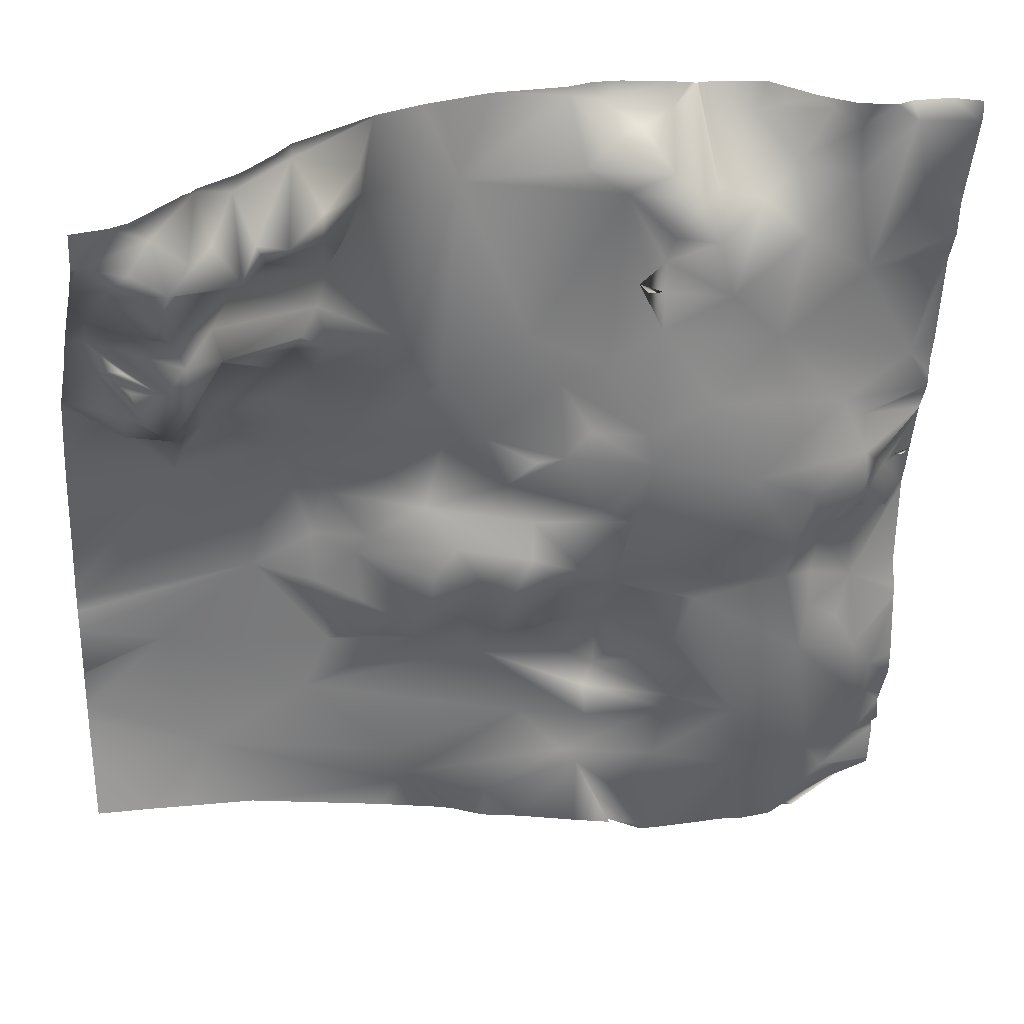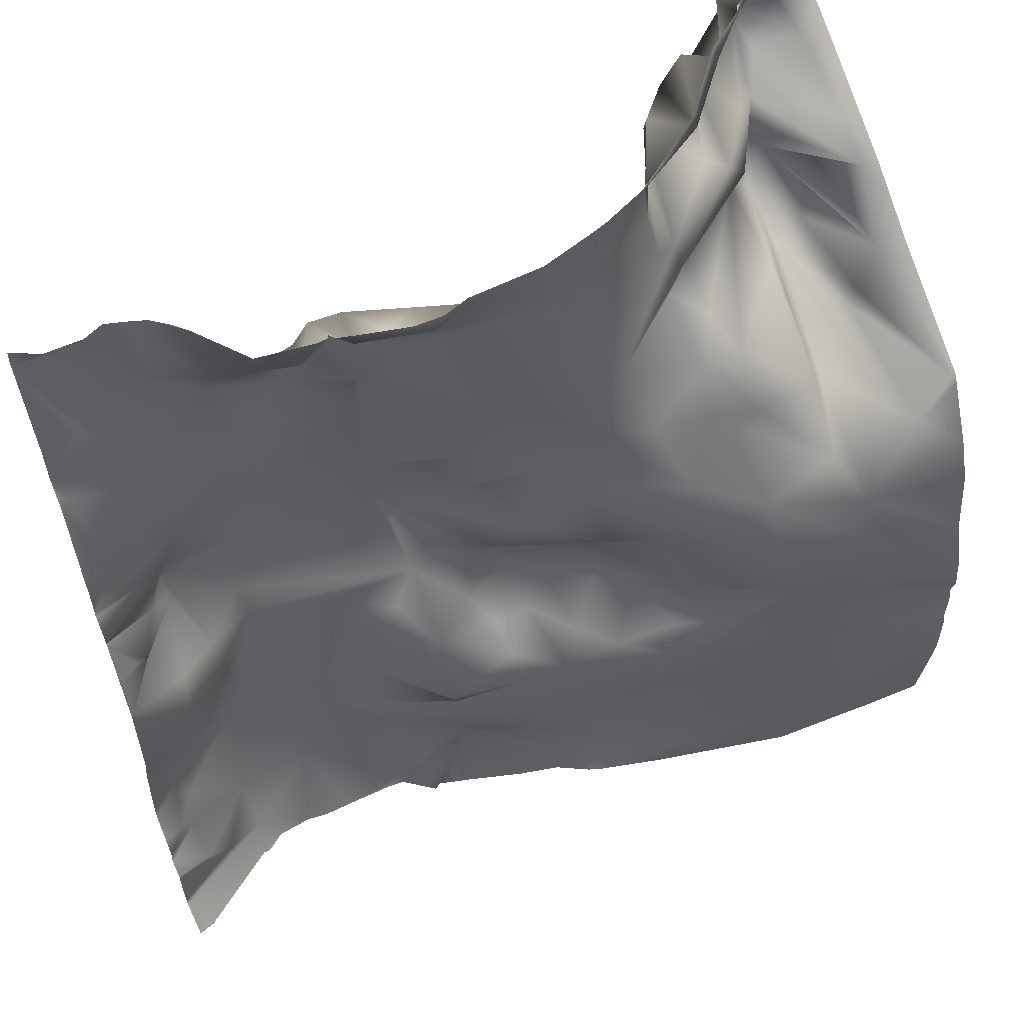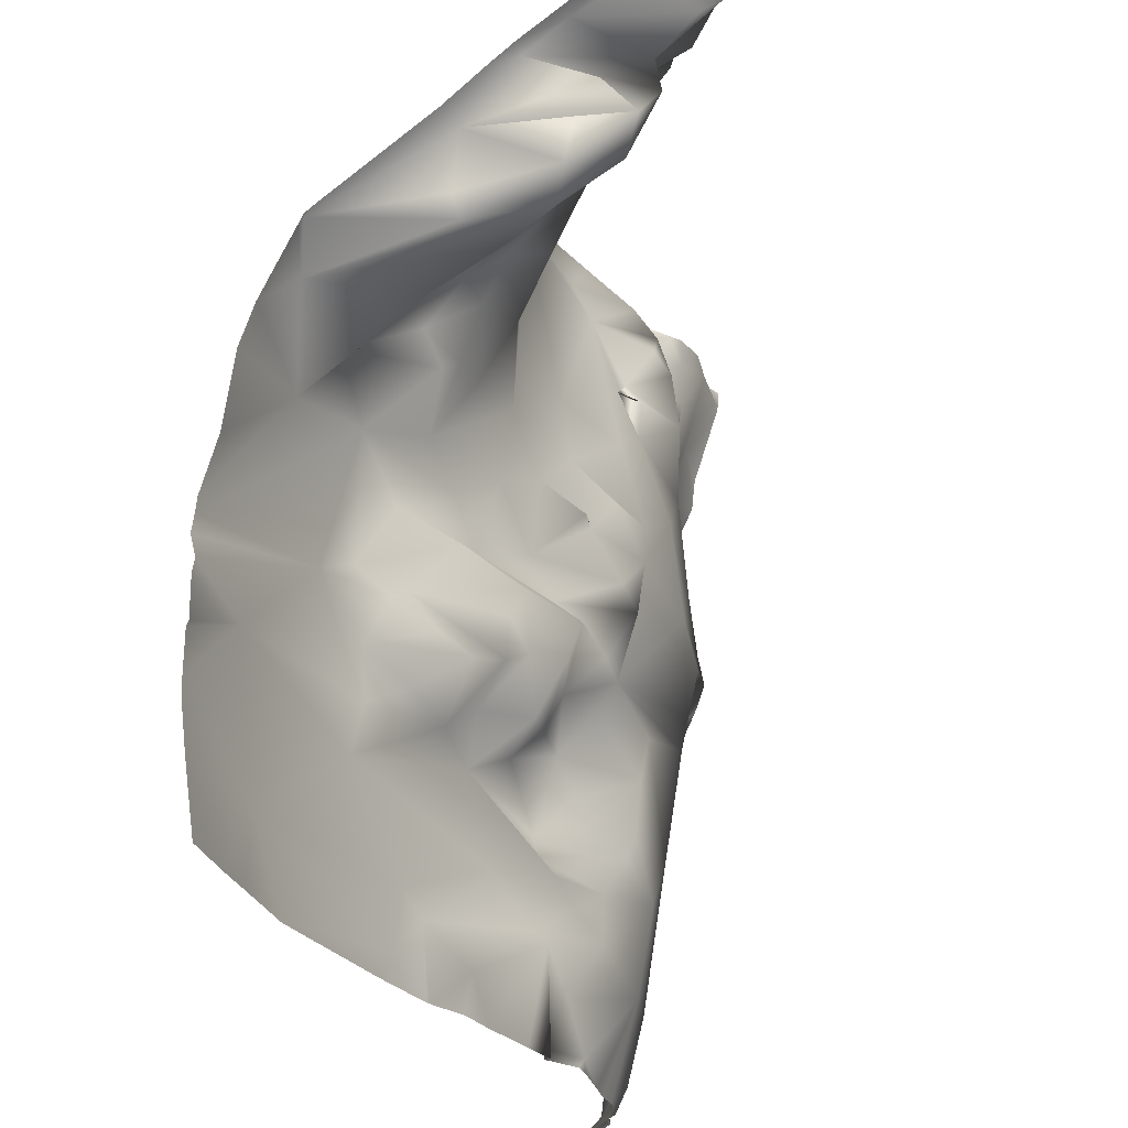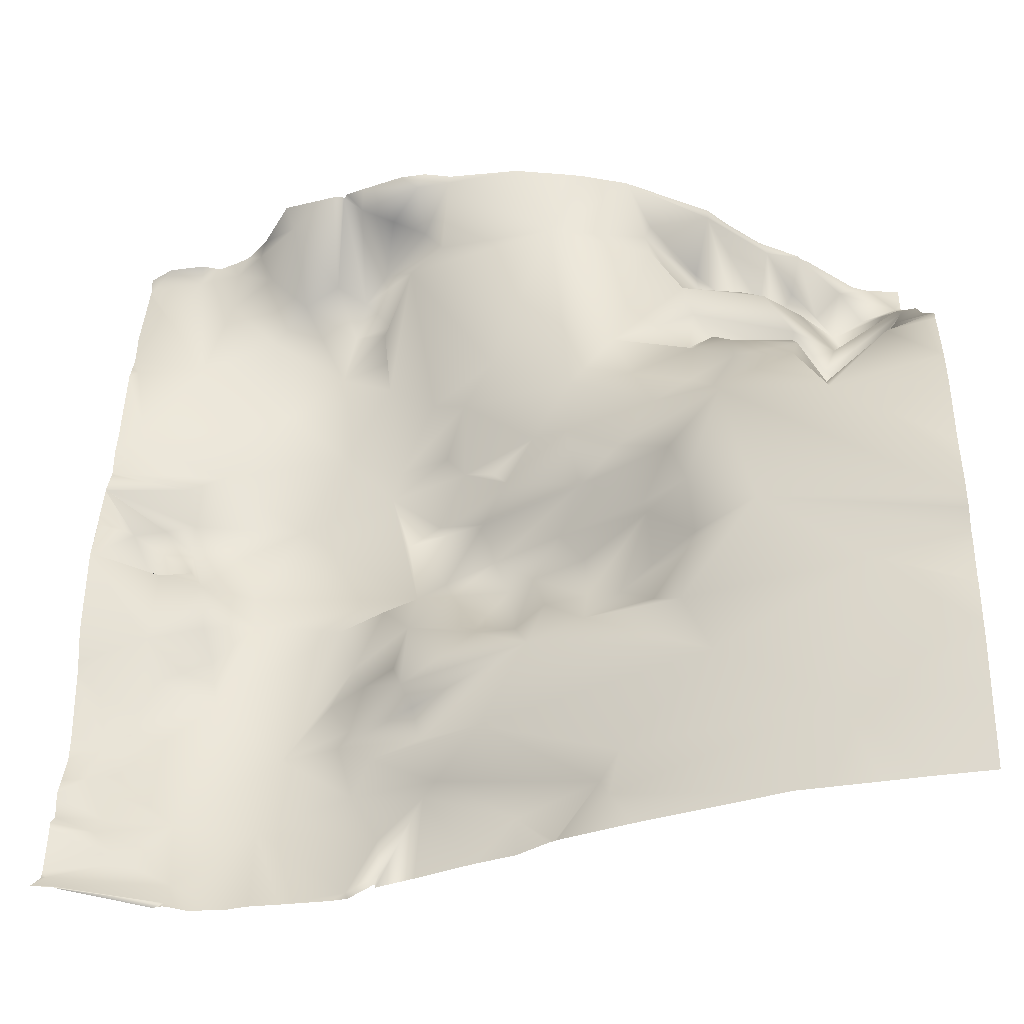
<metadata>
{"format":"obj","ext":"obj","renderer":"f3d","projection":"perspective","resolution":1024,"background":"white","views":[{"elev":28.8,"azim":165.4,"up":"+Z"},{"elev":56.6,"azim":-29.1,"up":"+Z"},{"elev":-27.7,"azim":100.3,"up":"+Z"},{"elev":-35.2,"azim":6.2,"up":"+Z"}]}
</metadata>
<code>
o lod_1_044_Cube.044
v 763.2 16.32 -1139
v 766.7 10.82 -1144
v 786.8 22.15 -1143
v 803 31.23 -1123
v 786.7 26.11 -1137
v 777.5 21.85 -1133
v 771.1 19.44 -1127
v 771 26.26 -1121
v 785.3 29.53 -1121
v 806.6 35.14 -1104
v 767.3 22.56 -1113
v 779.7 36.83 -1028
v 780.7 42.68 -1035
v 762.6 25.41 -1045
v 775.6 36.4 -1040
v 780.7 44.03 -1042
v 770.3 29.03 -1046
v 767.5 27.84 -1044
v 764.9 27.05 -1045
v 781.1 41.76 -1048
v 786.3 32.93 -1059
v 792.7 44.15 -1044
v 777.4 28.28 -1058
v 772.8 37.54 -1052
v 763 22.79 -1055
v 776.1 27.39 -1075
v 769.4 27.93 -1101
v 772.1 27.86 -1109
v 774.9 30.16 -1093
v 779.3 28.87 -1085
v 791.1 35.72 -1088
v 823.8 27.14 -1118
v 820.5 26.96 -1106
v 821.8 32.1 -1099
v 828.3 22.31 -1112
v 830.6 21.25 -1132
v 840.1 19.06 -1123
v 843 16.1 -1121
v 860.4 8.362 -1135
v 832 16.39 -1142
v 824 23.47 -1142
v 835.8 15.6 -957
v 821.3 21.02 -958.1
v 828.9 23.02 -961
v 819.8 40.18 -972.2
v 825.4 35.75 -967.4
v 836.2 26.58 -962.4
v 840.9 24.21 -969.3
v 833 27.22 -974.2
v 843.2 17.07 -954.9
v 867.7 18.9 -971
v 762.9 46.91 -957.4
v 776.1 45.55 -956.6
v 770.6 39.74 -973.8
v 792.4 39.36 -954.7
v 786.6 41.19 -958.8
v 780.8 35.9 -993.3
v 764.4 37.33 -991.1
v 768.7 34.75 -1015
v 786.8 41.68 -1022
v 806.8 43.22 -1038
v 796.5 42.2 -1057
v 797.6 40.71 -1065
v 787.8 31.31 -1071
v 789.3 36 -1077
v 828.7 37.76 -1034
v 816.3 41.84 -1019
v 833 36.77 -1048
v 817.8 36.47 -1071
v 842.3 31.44 -1063
v 840.4 34.74 -1045
v 851.9 22.06 -1054
v 857.2 18.32 -1045
v 846.7 29.06 -1035
v 852.9 29.31 -1035
v 841.7 33.87 -1026
v 830.2 38.11 -1027
v 846.8 25.04 -1018
v 827.2 36.76 -1002
v 802 41.71 -1005
v 786 40.98 -969.6
v 797.4 41.77 -981.7
v 797.2 33.53 -967.6
v 803.8 24.55 -959.3
v 805.4 36.69 -974.5
v 814.3 44.12 -992.8
v 814.1 31.95 -973
v 817.2 42.9 -980.8
v 826.4 40.24 -979.7
v 826 33.6 -987.9
v 827.5 37.27 -993.1
v 831.6 32.86 -992.7
v 830.3 35 -994
v 838.3 34.26 -1010
v 853.3 24.06 -1007
v 881.9 20.12 -1005
v 890 26.92 -968.5
v 891.4 23.91 -976
v 886.6 23.97 -953.5
v 891.4 31.02 -961.4
v 898 40.49 -974.9
v 872 17.47 -1019
v 863.1 21.33 -1031
v 886.4 13.2 -1021
v 891.3 4.766 -1036
v 871 14.72 -1035
v 882.9 8.154 -1045
v 874.3 10.51 -1053
v 894.3 -0.725 -1052
v 905.8 -4.984 -1041
v 897.9 -7.798 -1066
v 912 -10.61 -1074
v 887.8 11.02 -1058
v 868.9 19.98 -1060
v 853.6 28.48 -1060
v 863.2 19.57 -1071
v 857.1 26.17 -1069
v 874.4 17.66 -1068
v 875 17.17 -1077
v 889.1 0.6744 -1068
v 882.3 12.38 -1080
v 898.9 -0.07206 -1074
v 889.5 6.87 -1077
v 874.9 5.179 -1091
v 866.4 9.826 -1084
v 859.1 19.84 -1083
v 889.7 2.037 -1089
v 863 7.039 -1095
v 850.5 19.96 -1082
v 844.9 22.96 -1072
v 851.1 13.14 -1088
v 835.3 15 -1098
v 901.5 -6.135 -1107
v 895.5 -5.315 -1094
v 835.8 19.94 -1081
v 897.1 -5.527 -1083
v 933.8 -17.92 -1095
v 925 -16.54 -1127
v 882 -0.6437 -1126
v 835.8 32.64 -1065
v 829.1 28.63 -1071
v 821.5 35.09 -1082
v 832.3 23.49 -1089
v 825.9 24.85 -1092
v 817.2 33.31 -1092
v 837.8 16.14 -1103
v 838.8 20.6 -1109
v 852.6 10.12 -1112
v 877.6 2.58 -1131
v 879.8 -2.371 -1137
v 928.8 -11.43 -1047
v 929.1 13.07 -1027
v 922 -5.515 -1033
v 923.7 6.481 -1021
v 942.3 -7.741 -1030
v 952.4 -4.71 -1024
v 951.7 70.05 -960.9
v 947.3 58.98 -971.9
v 943 71.72 -962.7
v 949.4 43.12 -983.6
v 949.7 34.25 -991.5
v 947 22.21 -1004
v 943.3 47.73 -993.5
v 936.1 53.79 -996.5
v 941.7 42.62 -1000
v 943 20.13 -1015
v 939.6 40.31 -1009
v 934.3 38.06 -1014
v 931.3 50.43 -1003
v 930.8 39.99 -1010
v 941.7 21.51 -1021
v 931.5 27.95 -1020
v 925.1 22.2 -1011
v 923.3 28 -1002
v 923 45.74 -993.9
v 931.9 57.68 -989.2
v 924.5 42.56 -988.2
v 905.4 36.09 -995
v 934.5 56.75 -983.6
v 918 39.12 -979.3
v 938 70.94 -973.8
v 940.1 65.92 -978.3
v 926.8 50.27 -976.9
v 920.6 62.15 -970.8
v 935.7 71.65 -967.6
v 925.3 56.85 -964.4
v 931.4 68.83 -963
v 937.7 64.6 -958.8
v 919.7 49.4 -956.6
v 912.6 40.93 -976
v 917.2 59.72 -964.1
v 910.4 56.54 -966.9
v 905.5 34.94 -956.4
v 901.6 47.49 -963.8
v 902.4 49.51 -969
v 898.5 29.07 -983.4
v 927.7 55.44 -953.7
v 908.9 15.27 -1011
v 905 23.51 -1003
v 900.8 29.11 -991.7
v 899.1 30.43 -1001
v 900.5 16.91 -1012
v 899.2 12.53 -1024
v 909.5 7.447 -1022
v 904.4 9.997 -1028
v 953.1 70.31 -960
v 953.1 71.18 -957.3
v 953.1 72.25 -953.1
v 945.6 71.2 -953.1
v 928.4 56.97 -953.1
v 927.6 55.59 -953.1
v 926.3 54.74 -953.1
v 871.6 19.06 -953.1
v 859.8 16.49 -953.1
v 887 24.54 -953.1
v 886.3 23.82 -953.1
v 875.5 20 -953.1
v 953.1 70.2 -961.2
v 953.1 -4.709 -1024
v 953.1 -2.405 -1022
v 953.1 -5.535 -1026
v 953.1 -12.44 -1042
v 953.1 -15.34 -1051
v 953.1 -17.41 -1068
v 953.1 -20.64 -1080
v 953.1 -19.63 -1128
v 953.1 -17.34 -1144
v 940.3 -16.15 -1144
v 953.1 -20.91 -1118
v 931.5 -15.1 -1144
v 953.1 -21.07 -1114
v 953.1 -20.6 -1104
v 953.1 -21.06 -1105
v 953.1 68.81 -962
v 953.1 62.43 -968
v 941.6 69.29 -953.1
v 930.3 58.09 -953.1
v 953.1 53.21 -975.1
v 953.1 33.87 -990.6
v 953.1 28.5 -995.4
v 953.1 19.94 -1004
v 953.1 -20.94 -1084
v 953.1 -21.45 -1087
v 953.1 -20.27 -1092
v 953.1 -20.77 -1095
v 917.9 49.32 -953.1
v 909.9 41.1 -953.1
v 905.6 35.96 -953.1
v 887.7 24.72 -953.1
v 915.1 -13.25 -1144
v 884.4 -3.712 -1144
v 869.1 1.63 -1144
v 868.6 2.06 -1144
v 867.5 2.519 -1144
v 843.5 16.8 -953.1
v 837.5 15.26 -953.1
v 831.5 15.76 -953.1
v 821.9 18.87 -953.1
v 794.2 35.44 -953.1
v 801.8 23.61 -953.1
v 817.4 20.39 -953.1
v 816.5 21.72 -953.1
v 816 21.06 -953.1
v 813.7 21.08 -953.1
v 788.5 41.38 -953.1
v 784.3 43.27 -953.1
v 780.6 44.61 -953.1
v 776.6 43.07 -953.1
v 768.2 43.59 -953.1
v 762.5 47.05 -953.1
v 762.5 47.16 -957.1
v 762.5 46.83 -957.5
v 762.5 40.7 -977.8
v 762.5 46.67 -958.6
v 762.5 39.87 -985.5
v 762.5 38.12 -989.4
v 762.5 36.63 -992.7
v 762.5 33.54 -1013
v 762.5 32.28 -1019
v 762.5 32 -1025
v 762.5 32.1 -1022
v 762.5 31.71 -1026
v 762.5 28.66 -1032
v 762.5 28.74 -1033
v 762.5 28.69 -1033
v 762.5 28.55 -1033
v 762.5 28.5 -1033
v 762.5 26.44 -1041
v 762.5 22.55 -1056
v 762.5 21.76 -1076
v 762.5 23.39 -1083
v 762.5 23.77 -1085
v 762.5 23.89 -1087
v 762.5 24.76 -1101
v 762.5 20.19 -1123
v 762.5 19.59 -1118
v 762.5 21.53 -1113
v 762.5 24.46 -1107
v 762.5 23.88 -1051
v 762.5 22.78 -1054
v 762.5 25.63 -1044
v 762.5 22.65 -1055
v 798.9 24.65 -1144
v 803.9 23.65 -1144
v 791.3 24.25 -1144
v 860.6 7.072 -1144
v 851.8 9.921 -1144
v 839.4 14.92 -1144
v 831.1 17.97 -1144
v 831 16.62 -1144
v 821.1 22.94 -1144
v 810.2 23.47 -1144
v 824.6 22.38 -1144
v 787.8 22.12 -1144
v 786.7 21.65 -1144
v 762.5 17.43 -1127
v 762.5 16.24 -1137
v 762.5 17.2 -1126
v 762.5 15.81 -1139
v 784.5 22.15 -1144
v 767.6 11.65 -1144
v 762.5 9.829 -1144
v 786.1 21.74 -1144
v 766.8 10.79 -1144
v 762.5 9.801 -1144
f 1 322 319
f 2 321 324
f 3 314 315
f 4 312 304
f 3 321 2
f 305 3 5
f 5 303 305
f 9 4 5
f 9 5 6
f 5 3 2
f 1 5 2
f 6 5 1
f 9 6 7
f 8 9 7
f 9 10 4
f 9 8 11
f 7 295 8
f 8 296 11
f 15 284 13
f 288 18 14
f 14 19 18
f 14 18 17
f 17 15 20
f 15 16 20
f 13 16 15
f 16 21 20
f 13 22 16
f 16 22 21
f 24 20 23
f 20 21 23
f 17 20 24
f 17 24 25
f 24 23 25
f 14 17 25
f 25 23 26
f 11 298 27
f 28 9 11
f 27 28 11
f 29 28 27
f 26 292 291
f 29 26 30
f 30 31 29
f 29 31 28
f 28 31 9
f 31 10 9
f 65 31 30
f 10 32 4
f 10 33 32
f 10 34 33
f 33 35 32
f 32 37 36
f 32 38 37
f 32 35 38
f 38 39 37
f 37 307 308
f 36 37 40
f 4 32 36
f 4 36 41
f 41 36 40
f 41 312 4
f 41 310 313
f 40 309 310
f 37 308 309
f 43 42 44
f 43 46 45
f 43 44 46
f 44 42 47
f 44 47 46
f 47 48 46
f 46 48 49
f 42 50 47
f 47 50 48
f 48 51 49
f 50 51 48
f 256 50 42
f 52 53 54
f 54 274 52
f 54 275 273
f 58 57 59
f 59 280 281
f 12 60 13
f 13 61 22
f 13 60 61
f 22 61 62
f 22 62 21
f 23 21 26
f 21 63 64
f 26 21 64
f 21 62 63
f 64 63 65
f 62 140 63
f 62 61 140
f 66 140 61
f 60 67 61
f 61 67 66
f 66 68 140
f 68 70 140
f 66 71 68
f 68 72 70
f 72 115 70
f 68 71 72
f 71 73 72
f 66 74 71
f 71 74 73
f 74 75 73
f 76 74 66
f 77 76 66
f 77 78 76
f 78 74 76
f 94 78 77
f 67 77 66
f 67 79 77
f 67 80 79
f 80 67 60
f 59 80 60
f 57 80 59
f 57 82 80
f 54 53 57
f 53 81 57
f 57 81 82
f 53 56 81
f 81 83 82
f 81 56 83
f 55 83 56
f 55 84 83
f 259 84 55
f 83 85 82
f 83 84 85
f 264 87 84
f 84 87 85
f 87 45 88
f 46 49 45
f 88 45 89
f 45 49 89
f 89 49 90
f 88 89 90
f 87 88 85
f 82 85 86
f 85 88 86
f 82 86 80
f 88 90 86
f 86 79 80
f 86 91 79
f 90 91 86
f 90 49 79
f 90 92 91
f 90 79 92
f 92 79 91
f 93 92 91
f 49 51 95
f 79 49 94
f 49 95 94
f 94 95 78
f 79 94 77
f 95 102 78
f 95 51 102
f 97 98 51
f 51 98 96
f 51 99 97
f 100 97 99
f 97 101 98
f 98 101 196
f 96 98 196
f 51 96 102
f 78 102 103
f 78 103 74
f 102 106 103
f 96 104 102
f 104 105 102
f 106 102 105
f 106 105 107
f 74 103 75
f 103 106 73
f 75 103 73
f 73 106 108
f 106 107 108
f 107 109 108
f 107 110 109
f 105 110 107
f 109 110 111
f 111 110 112
f 109 111 113
f 242 112 110
f 108 109 113
f 108 113 114
f 113 120 114
f 108 114 115
f 72 108 115
f 73 108 72
f 115 114 116
f 115 116 117
f 114 118 116
f 116 118 119
f 116 119 125
f 118 120 119
f 114 120 118
f 113 111 120
f 120 121 119
f 111 112 122
f 120 111 122
f 120 122 123
f 121 120 123
f 123 122 136
f 123 136 121
f 125 119 124
f 119 121 124
f 124 121 127
f 121 136 127
f 125 124 128
f 116 125 126
f 117 116 126
f 117 126 129
f 130 115 117
f 130 117 129
f 70 115 130
f 140 70 130
f 129 126 131
f 125 128 126
f 131 126 128
f 131 128 132
f 128 133 148
f 124 133 128
f 124 134 133
f 127 134 124
f 135 130 129
f 135 129 131
f 136 134 127
f 136 112 134
f 122 112 136
f 112 243 244
f 244 137 112
f 137 245 232
f 134 112 137
f 134 137 133
f 137 138 133
f 139 133 138
f 148 133 139
f 137 231 138
f 137 232 233
f 228 138 226
f 138 230 250
f 150 250 251
f 140 130 135
f 69 140 141
f 141 140 135
f 69 141 142
f 63 140 69
f 141 135 142
f 31 63 69
f 65 63 31
f 31 69 10
f 69 142 10
f 26 65 30
f 26 64 65
f 135 131 132
f 135 132 143
f 142 135 143
f 143 132 144
f 142 144 145
f 144 142 143
f 142 145 10
f 10 145 34
f 145 144 34
f 34 144 132
f 34 146 33
f 132 146 34
f 33 147 35
f 33 146 147
f 147 148 35
f 35 148 38
f 132 128 146
f 146 128 147
f 147 128 148
f 148 149 38
f 38 149 39
f 39 253 254
f 39 306 307
f 39 254 306
f 149 252 253
f 149 139 150
f 148 139 149
f 139 138 150
f 151 224 225
f 151 242 110
f 151 223 224
f 153 151 110
f 153 152 151
f 153 154 152
f 152 155 151
f 222 151 155
f 221 155 156
f 157 218 234
f 157 235 158
f 159 157 158
f 188 157 159
f 158 238 160
f 160 238 239
f 161 239 240
f 160 161 179
f 240 162 161
f 163 161 162
f 163 162 164
f 164 162 165
f 161 163 164
f 176 161 164
f 162 220 156
f 166 162 156
f 167 162 166
f 165 162 167
f 167 166 168
f 164 165 167
f 164 167 169
f 169 167 168
f 170 169 168
f 166 156 171
f 171 156 155
f 168 166 171
f 168 171 155
f 172 155 152
f 172 152 154
f 168 155 172
f 154 168 172
f 173 168 154
f 173 170 168
f 174 173 154
f 174 170 173
f 174 169 170
f 175 169 174
f 176 169 175
f 176 164 169
f 177 176 175
f 200 177 175
f 200 175 178
f 180 177 200
f 179 161 176
f 177 179 176
f 182 160 179
f 182 158 160
f 181 182 179
f 183 181 179
f 180 179 177
f 180 183 179
f 180 184 183
f 185 181 183
f 184 185 183
f 181 158 182
f 185 158 181
f 159 158 185
f 186 185 184
f 188 159 185
f 188 185 187
f 186 187 185
f 197 188 187
f 197 187 186
f 189 186 184
f 190 184 180
f 191 184 190
f 192 191 190
f 193 191 192
f 191 189 184
f 193 189 191
f 194 193 192
f 195 192 190
f 194 192 195
f 195 190 196
f 190 180 196
f 196 180 200
f 101 195 196
f 97 195 101
f 97 194 195
f 100 194 97
f 193 194 100
f 99 193 100
f 217 99 51
f 99 215 249
f 189 212 197
f 189 197 186
f 237 188 197
f 198 175 174
f 198 174 154
f 199 175 198
f 178 175 199
f 201 178 199
f 200 178 201
f 196 200 96
f 200 201 96
f 96 201 202
f 201 199 202
f 199 198 202
f 96 202 104
f 202 203 104
f 104 203 105
f 198 154 204
f 154 153 204
f 202 198 204
f 204 153 205
f 205 153 110
f 205 110 105
f 203 205 105
f 203 204 205
f 202 204 203
f 262 87 263
f 265 259 55
f 316 7 6
f 210 237 197
f 214 50 255
f 313 311 41
f 319 317 1
f 304 303 4
f 262 43 45
f 277 276 58
f 265 56 266
f 325 2 324
f 280 12 282
f 283 282 12
f 220 219 156
f 294 293 27
f 301 288 14
f 286 15 17
f 279 278 59
f 323 320 3
f 299 14 25
f 231 229 138
f 287 17 18
f 206 218 157
f 212 211 197
f 315 323 3
f 289 26 290
f 209 207 157
f 272 271 52
f 274 272 52
f 296 297 11
f 293 29 27
f 258 257 42
f 216 215 99
f 219 221 156
f 302 300 25
f 281 279 59
f 268 267 53
f 248 247 193
f 213 217 51
f 247 189 193
f 298 294 27
f 226 227 228
f 258 43 261
f 269 53 52
f 207 206 157
f 275 58 276
f 300 299 25
f 317 6 1
f 211 210 197
f 277 59 278
f 257 256 42
f 214 213 51
f 260 264 84
f 251 252 150
f 284 12 13
f 249 193 99
f 289 302 25
f 291 290 26
f 270 52 271
f 267 56 53
f 209 188 236
f 1 2 322
f 3 320 321
f 305 314 3
f 5 4 303
f 7 318 295
f 8 295 296
f 15 285 284
f 288 287 18
f 11 297 298
f 26 29 292
f 37 39 307
f 41 311 312
f 41 40 310
f 40 37 309
f 256 255 50
f 54 273 274
f 54 57 275
f 59 60 280
f 259 260 84
f 264 263 87
f 242 243 112
f 244 245 137
f 137 233 231
f 230 138 228
f 138 229 226
f 150 138 250
f 39 149 253
f 149 150 252
f 151 225 242
f 222 223 151
f 221 222 155
f 157 234 235
f 158 235 238
f 161 160 239
f 240 241 162
f 162 241 220
f 217 216 99
f 189 246 212
f 237 236 188
f 262 45 87
f 316 318 7
f 214 51 50
f 262 261 43
f 265 55 56
f 325 322 2
f 280 60 12
f 286 285 15
f 299 301 14
f 287 286 17
f 289 25 26
f 209 208 207
f 293 292 29
f 247 246 189
f 258 42 43
f 269 268 53
f 275 57 58
f 317 316 6
f 277 58 59
f 284 283 12
f 249 248 193
f 270 269 52
f 267 266 56
f 209 157 188

</code>
